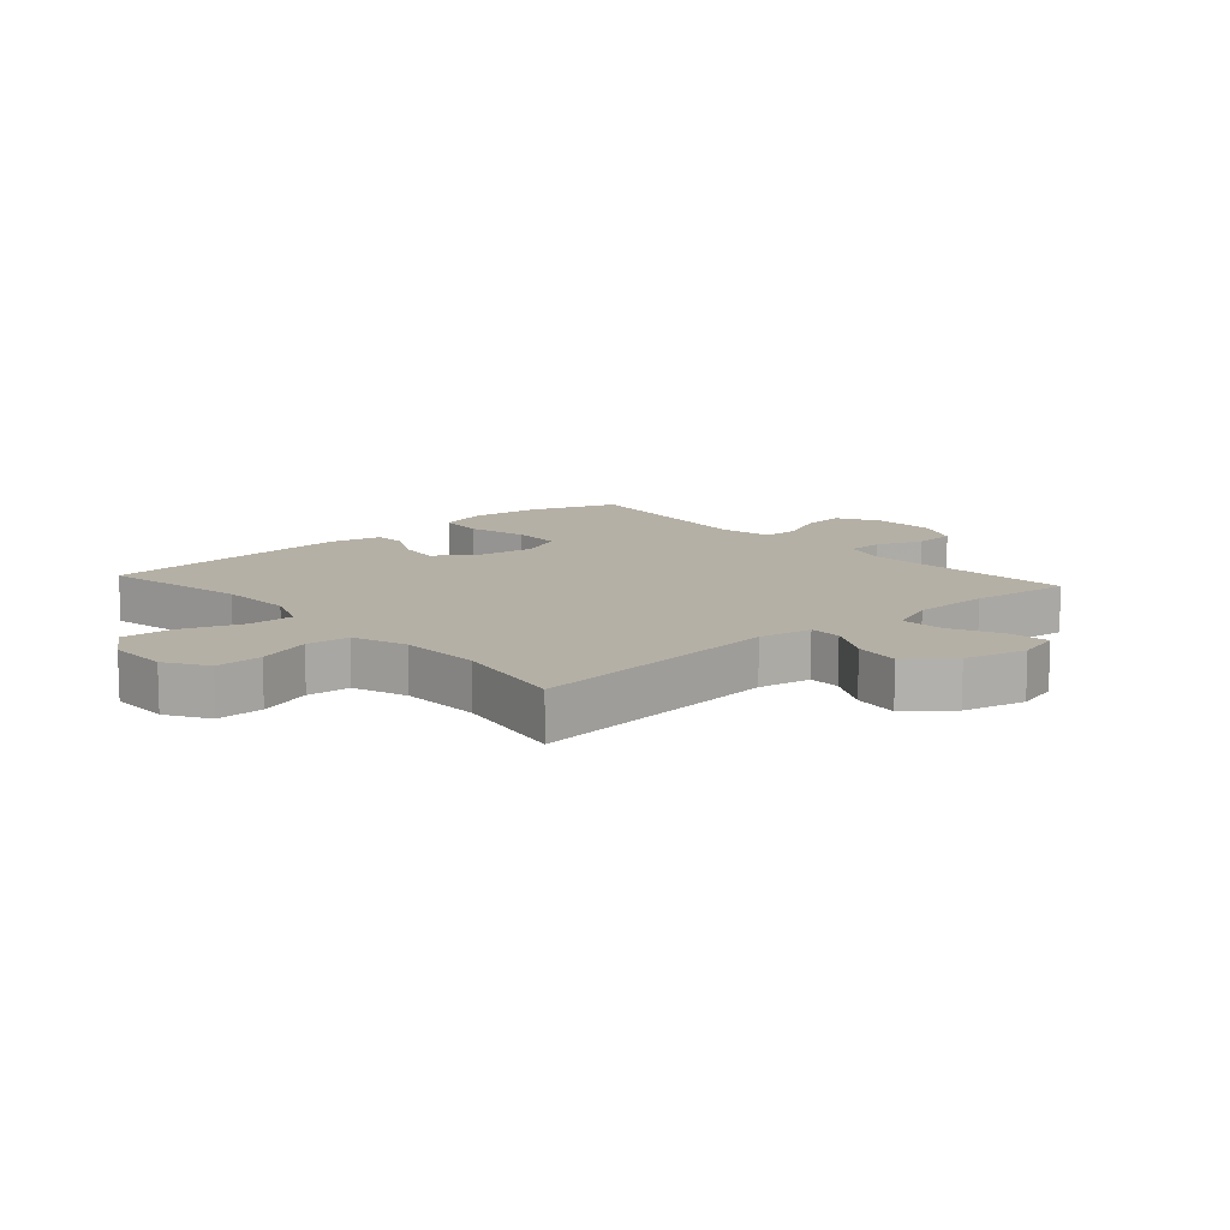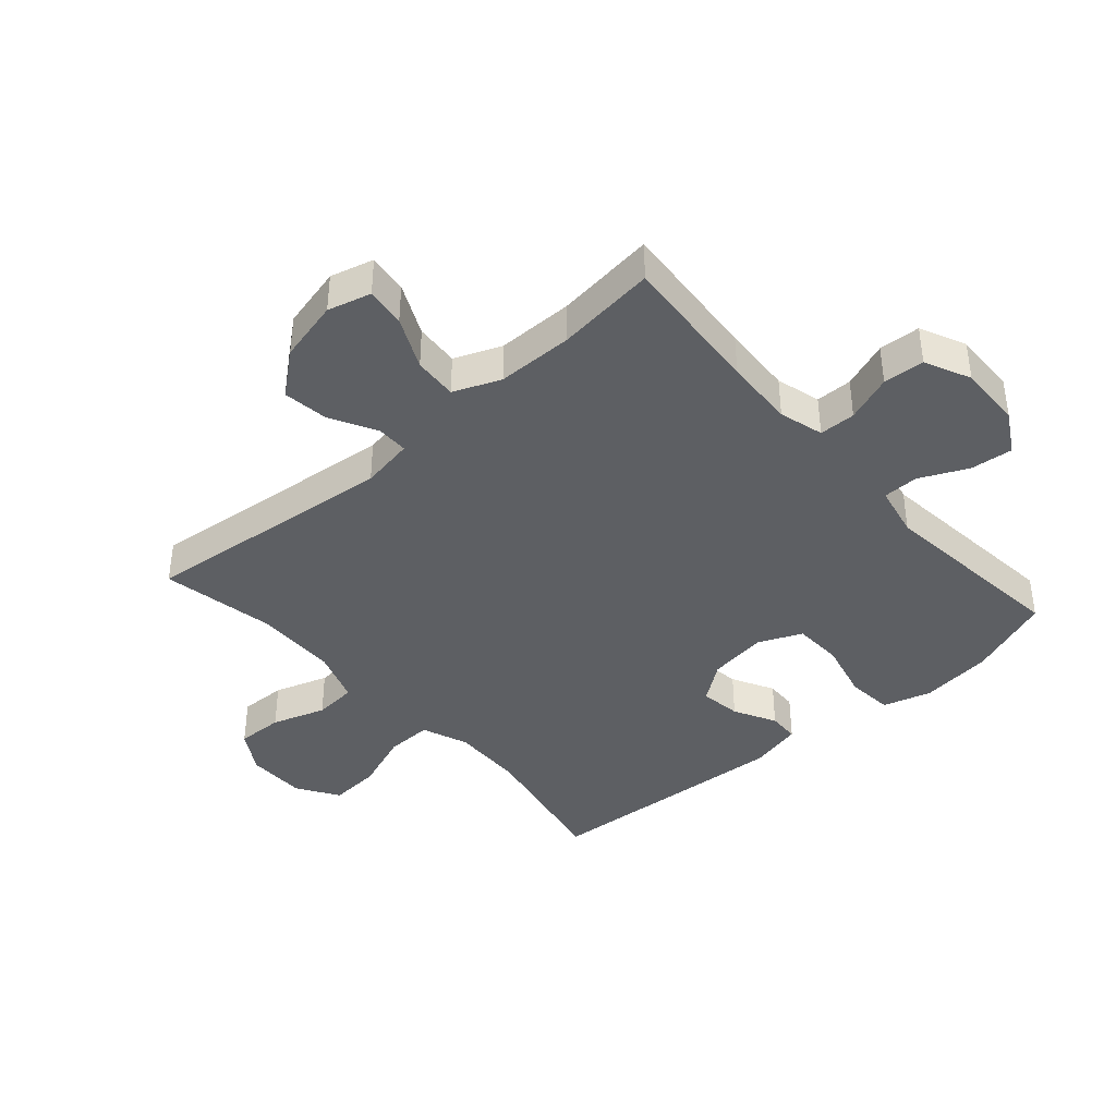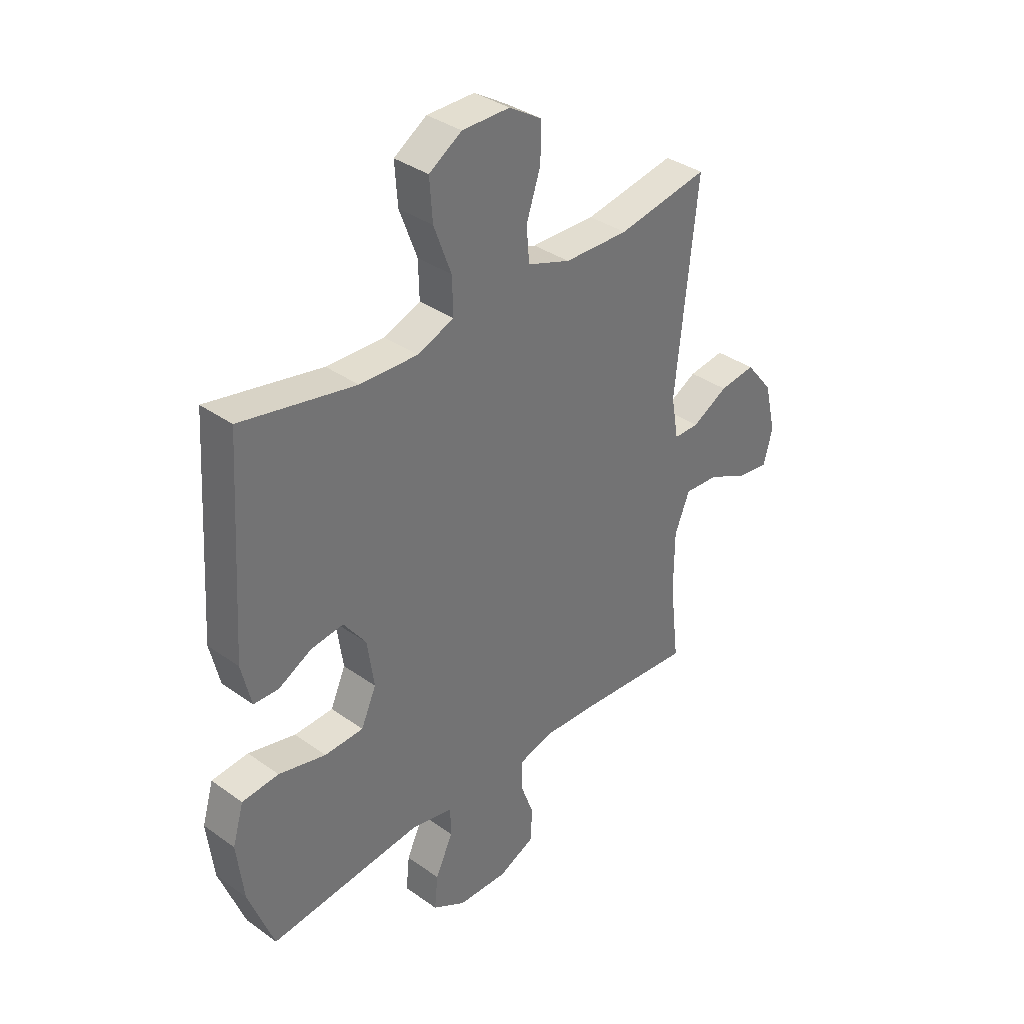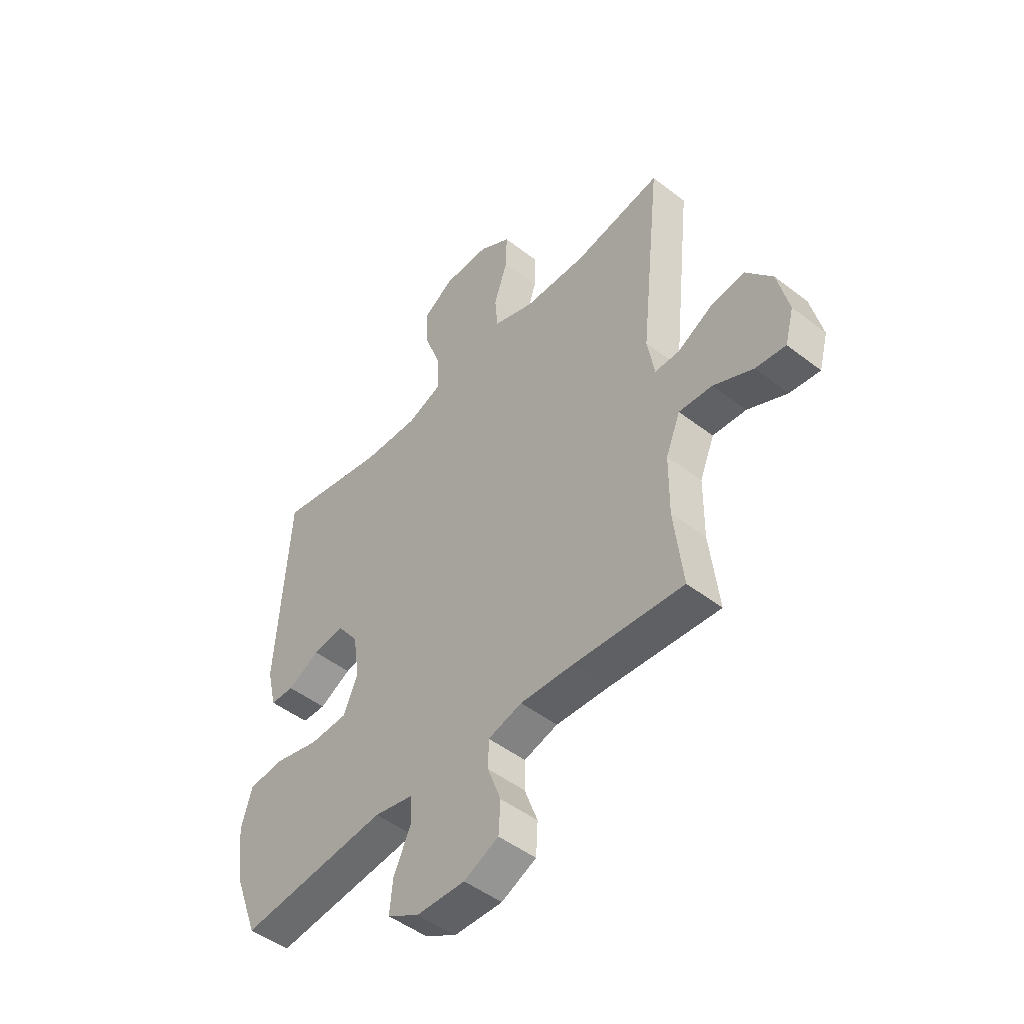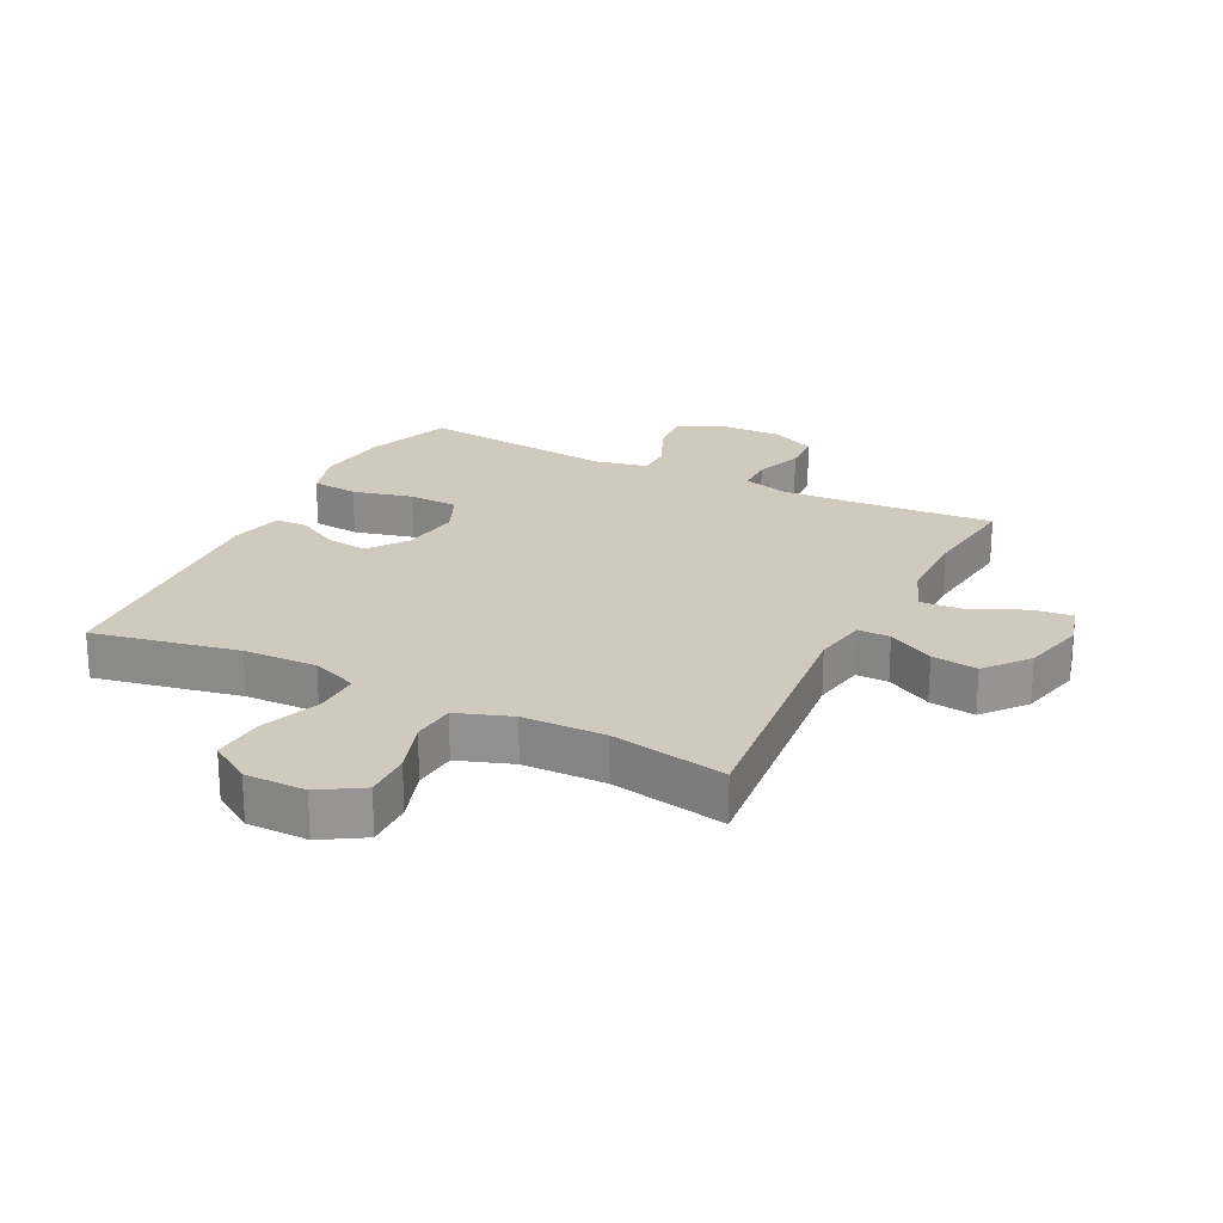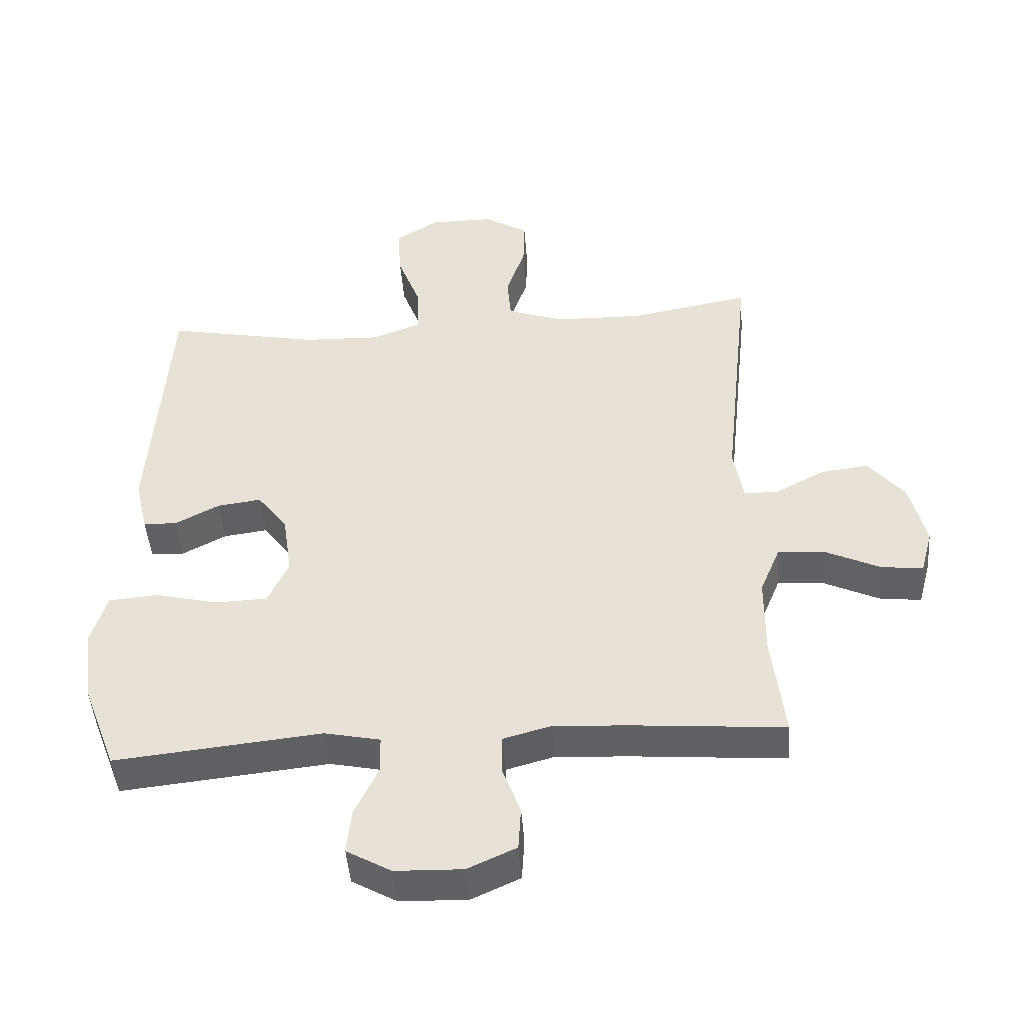
<metadata>
{"format":"obj","ext":"obj","renderer":"f3d","projection":"perspective","resolution":1024,"background":"white","views":[{"elev":11.7,"azim":48.4,"up":"+Y"},{"elev":-40.1,"azim":131.4,"up":"+Y"},{"elev":35.9,"azim":-46.9,"up":"+Z"},{"elev":-48.4,"azim":49.2,"up":"+Z"},{"elev":22.9,"azim":26.8,"up":"+Y"},{"elev":-46.3,"azim":4.3,"up":"+Z"}]}
</metadata>
<code>
v 0.5 0.07 -0.5
v 0.267 0.07 -0.481
v 0.153 0.07 -0.475
v 0.081 0.07 -0.495
v 0.08 0.07 -0.554
v 0.108 0.07 -0.63
v 0.104 0.07 -0.697
v 0.03 0.07 -0.731
v -0.073 0.07 -0.728
v -0.141 0.07 -0.689
v -0.134 0.07 -0.62
v -0.098 0.07 -0.543
v -0.099 0.07 -0.485
v -0.184 0.07 -0.467
v -0.5 0.07 -0.5
v -0.552 0.07 -0.362
v -0.566 0.07 -0.245
v -0.543 0.07 -0.167
v -0.468 0.07 -0.16
v -0.371 0.07 -0.184
v -0.291 0.07 -0.181
v -0.26 0.07 -0.111
v -0.274 0.07 -0.015
v -0.32 0.07 0.047
v -0.387 0.07 0.038
v -0.455 0.07 0.002
v -0.506 0.07 0.004
v -0.526 0.07 0.089
v -0.5 0.07 0.5
v -0.265 0.07 0.453
v -0.146 0.07 0.449
v -0.071 0.07 0.478
v -0.073 0.07 0.553
v -0.109 0.07 0.649
v -0.115 0.07 0.732
v -0.048 0.07 0.775
v 0.05 0.07 0.775
v 0.118 0.07 0.733
v 0.116 0.07 0.657
v 0.087 0.07 0.57
v 0.093 0.07 0.5
v 0.181 0.07 0.469
v 0.313 0.07 0.466
v 0.5 0.07 0.5
v 0.456 0.07 0.085
v 0.471 0.07 -0.001
v 0.523 0.07 -0.001
v 0.597 0.07 0.039
v 0.671 0.07 0.049
v 0.727 0.07 -0.02
v 0.751 0.07 -0.121
v 0.732 0.07 -0.191
v 0.668 0.07 -0.183
v 0.584 0.07 -0.143
v 0.513 0.07 -0.138
v 0.482 0.07 -0.214
v 0.481 0.07 -0.338
v 0.5 0 -0.5
v 0.267 0 -0.481
v 0.153 0 -0.475
v 0.081 0 -0.495
v 0.08 0 -0.554
v 0.108 0 -0.63
v 0.104 0 -0.697
v 0.03 0 -0.731
v -0.073 0 -0.728
v -0.141 0 -0.689
v -0.134 0 -0.62
v -0.098 0 -0.543
v -0.099 0 -0.485
v -0.184 0 -0.467
v -0.5 0 -0.5
v -0.552 0 -0.362
v -0.566 0 -0.245
v -0.543 0 -0.167
v -0.468 0 -0.16
v -0.371 0 -0.184
v -0.291 0 -0.181
v -0.26 0 -0.111
v -0.274 0 -0.015
v -0.32 0 0.047
v -0.387 0 0.038
v -0.455 0 0.002
v -0.506 0 0.004
v -0.526 0 0.089
v -0.5 0 0.5
v -0.265 0 0.453
v -0.146 0 0.449
v -0.071 0 0.478
v -0.073 0 0.553
v -0.109 0 0.649
v -0.115 0 0.732
v -0.048 0 0.775
v 0.05 0 0.775
v 0.118 0 0.733
v 0.116 0 0.657
v 0.087 0 0.57
v 0.093 0 0.5
v 0.181 0 0.469
v 0.313 0 0.466
v 0.5 0 0.5
v 0.456 0 0.085
v 0.471 0 -0.001
v 0.523 0 -0.001
v 0.597 0 0.039
v 0.671 0 0.049
v 0.727 0 -0.02
v 0.751 0 -0.121
v 0.732 0 -0.191
v 0.668 0 -0.183
v 0.584 0 -0.143
v 0.513 0 -0.138
v 0.482 0 -0.214
v 0.481 0 -0.338
f 52 53 54
f 51 52 54
f 50 51 54
f 49 50 54
f 48 49 54
f 47 48 54
f 46 47 54 55
f 43 44 45
f 42 43 45 46
f 46 55 56
f 42 46 56
f 41 42 56
f 38 39 40
f 37 38 40
f 36 37 40
f 35 36 40
f 34 35 40
f 33 34 40
f 32 33 40 41
f 28 29 30
f 27 28 30
f 26 27 30
f 25 26 30
f 24 25 30 31
f 41 56 57
f 32 41 57
f 31 32 57
f 24 31 57
f 23 24 57
f 18 19 20
f 17 18 20
f 16 17 20
f 15 16 20
f 14 15 20
f 13 14 20 21
f 10 11 12
f 9 10 12
f 8 9 12
f 7 8 12
f 6 7 12
f 5 6 12
f 4 5 12 13
f 13 21 22
f 4 13 22
f 3 4 22
f 57 1 2
f 22 23 57
f 3 22 57
f 2 3 57
f 111 110 109
f 111 109 108
f 111 108 107
f 111 107 106
f 111 106 105
f 111 105 104
f 112 111 104 103
f 102 101 100
f 103 102 100 99
f 113 112 103
f 113 103 99
f 113 99 98
f 97 96 95
f 97 95 94
f 97 94 93
f 97 93 92
f 97 92 91
f 97 91 90
f 98 97 90 89
f 87 86 85
f 87 85 84
f 87 84 83
f 87 83 82
f 88 87 82 81
f 114 113 98
f 114 98 89
f 114 89 88
f 114 88 81
f 114 81 80
f 77 76 75
f 77 75 74
f 77 74 73
f 77 73 72
f 77 72 71
f 78 77 71 70
f 69 68 67
f 69 67 66
f 69 66 65
f 69 65 64
f 69 64 63
f 69 63 62
f 70 69 62 61
f 79 78 70
f 79 70 61
f 79 61 60
f 59 58 114
f 114 80 79
f 114 79 60
f 114 60 59
f 1 58 59 2
f 2 59 60 3
f 3 60 61 4
f 4 61 62 5
f 5 62 63 6
f 6 63 64 7
f 7 64 65 8
f 8 65 66 9
f 9 66 67 10
f 10 67 68 11
f 11 68 69 12
f 12 69 70 13
f 13 70 71 14
f 14 71 72 15
f 15 72 73 16
f 16 73 74 17
f 17 74 75 18
f 18 75 76 19
f 19 76 77 20
f 20 77 78 21
f 21 78 79 22
f 22 79 80 23
f 23 80 81 24
f 24 81 82 25
f 25 82 83 26
f 26 83 84 27
f 27 84 85 28
f 28 85 86 29
f 29 86 87 30
f 30 87 88 31
f 31 88 89 32
f 32 89 90 33
f 33 90 91 34
f 34 91 92 35
f 35 92 93 36
f 36 93 94 37
f 37 94 95 38
f 38 95 96 39
f 39 96 97 40
f 40 97 98 41
f 41 98 99 42
f 42 99 100 43
f 43 100 101 44
f 44 101 102 45
f 45 102 103 46
f 46 103 104 47
f 47 104 105 48
f 48 105 106 49
f 49 106 107 50
f 50 107 108 51
f 51 108 109 52
f 52 109 110 53
f 53 110 111 54
f 54 111 112 55
f 55 112 113 56
f 56 113 114 57
f 57 114 58 1

</code>
